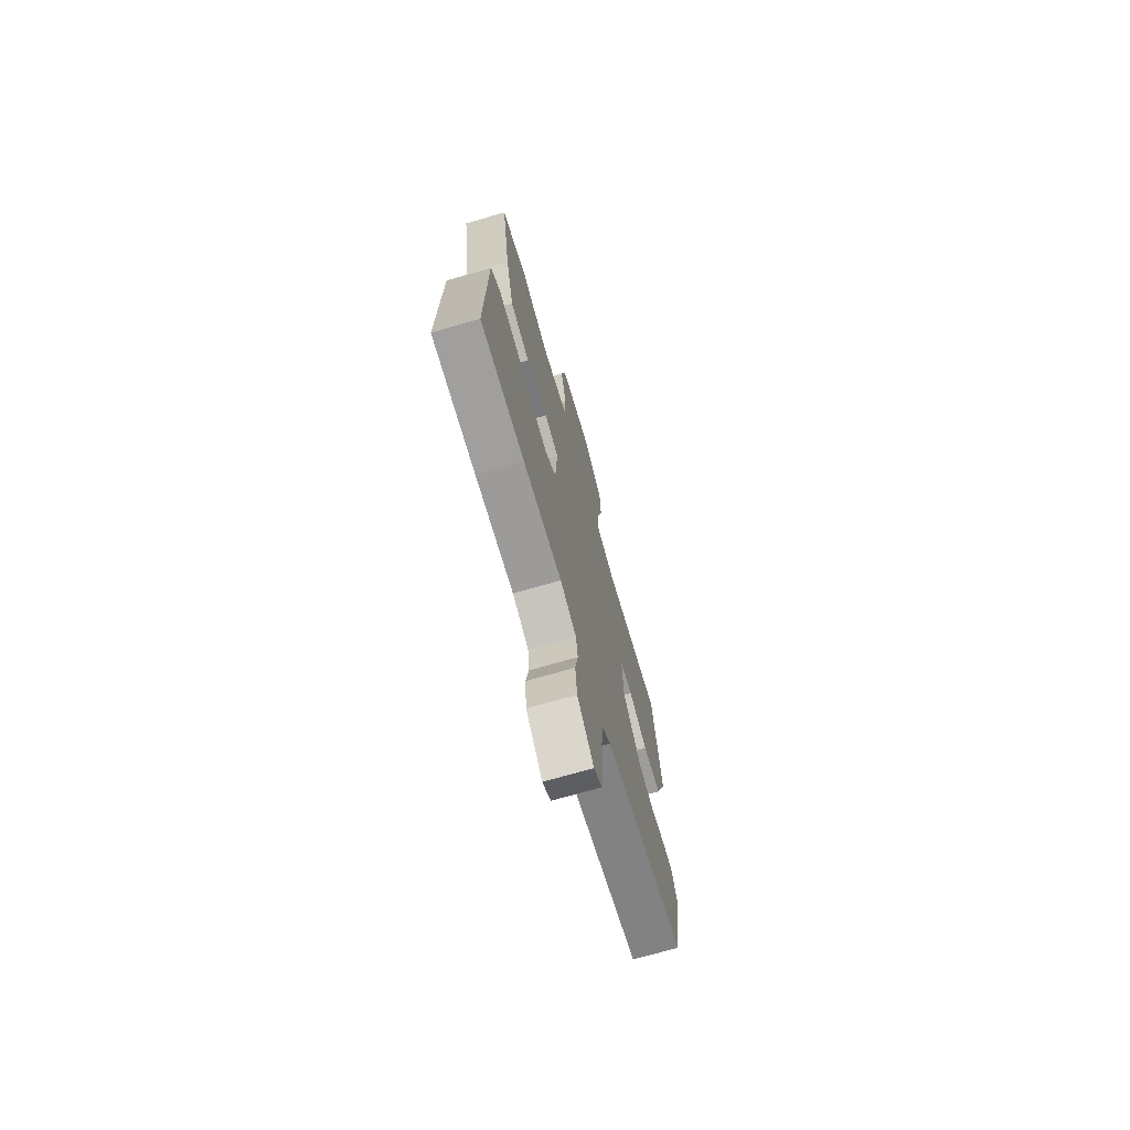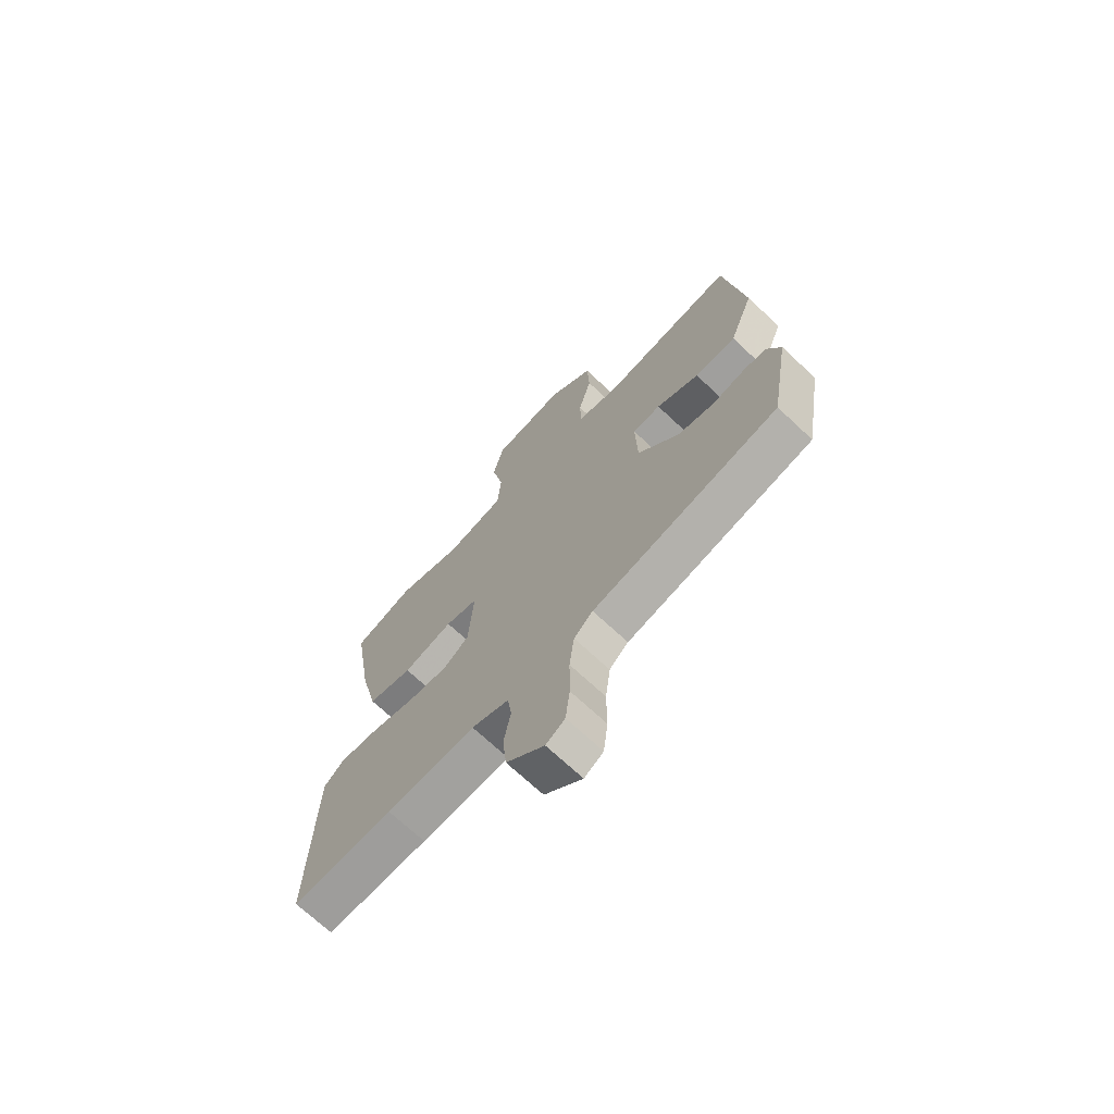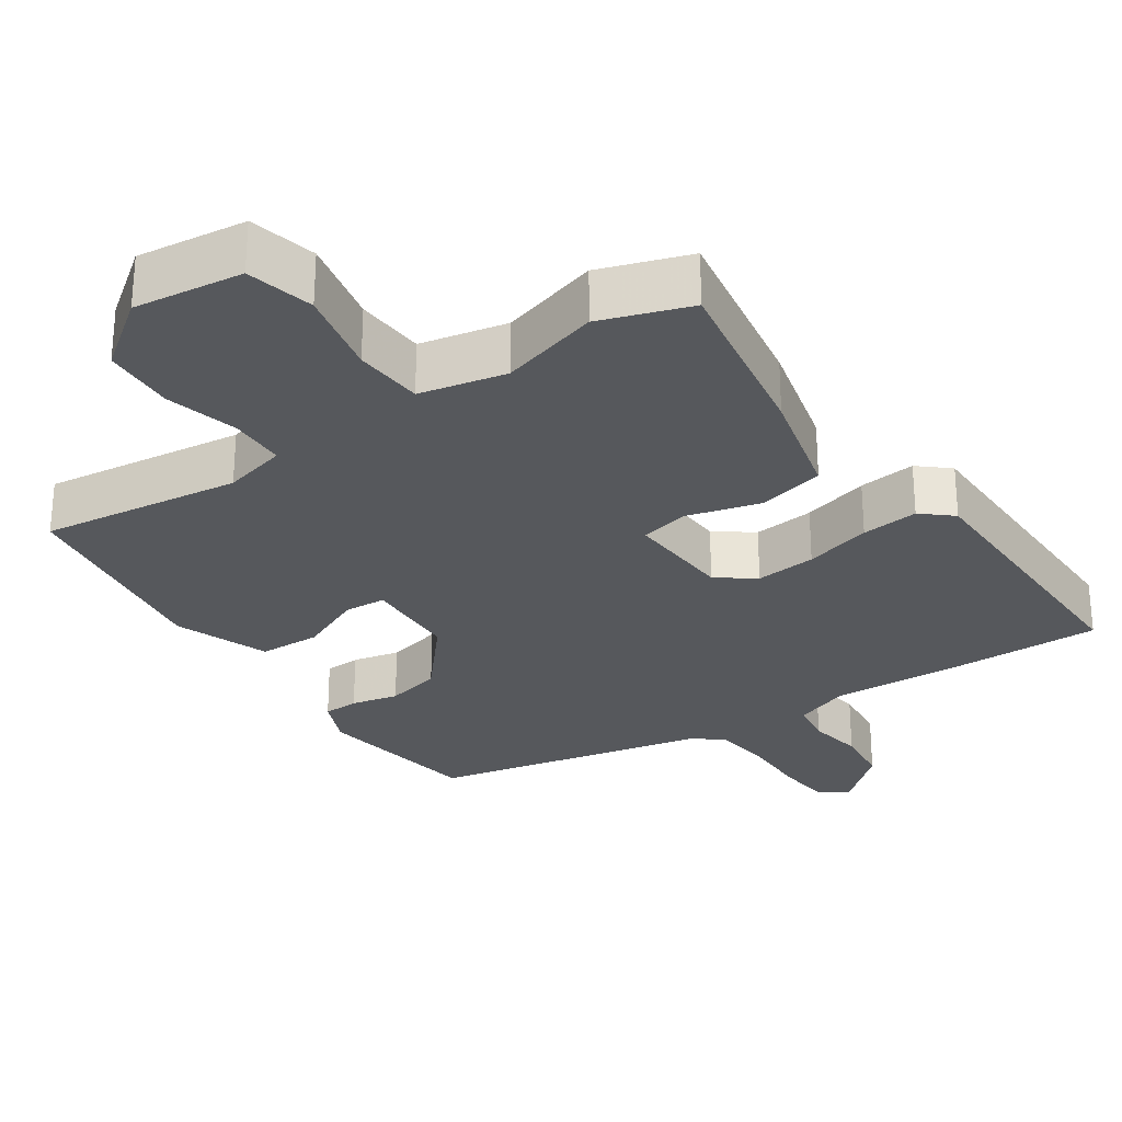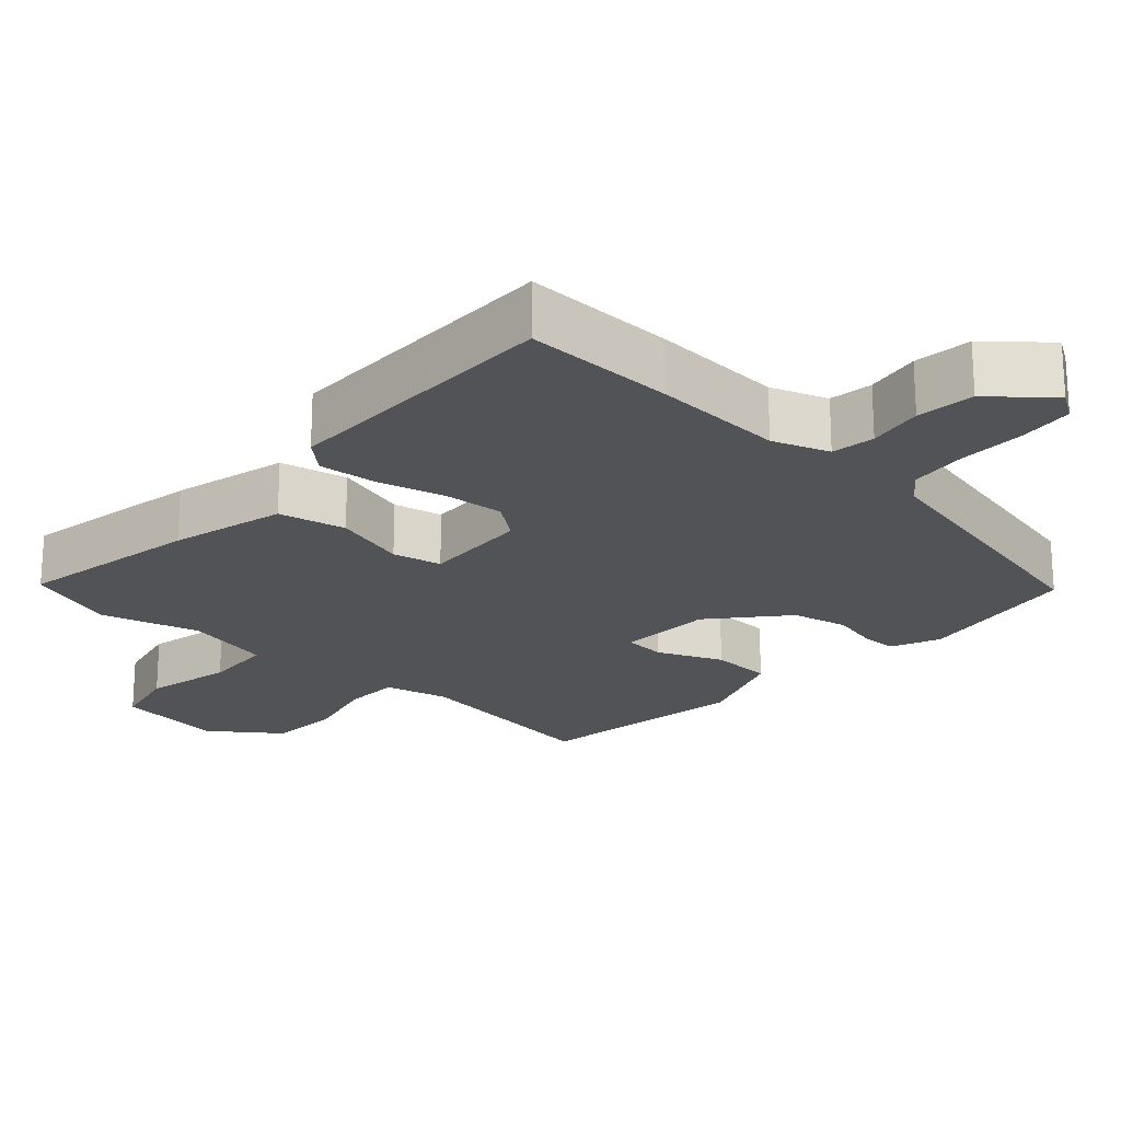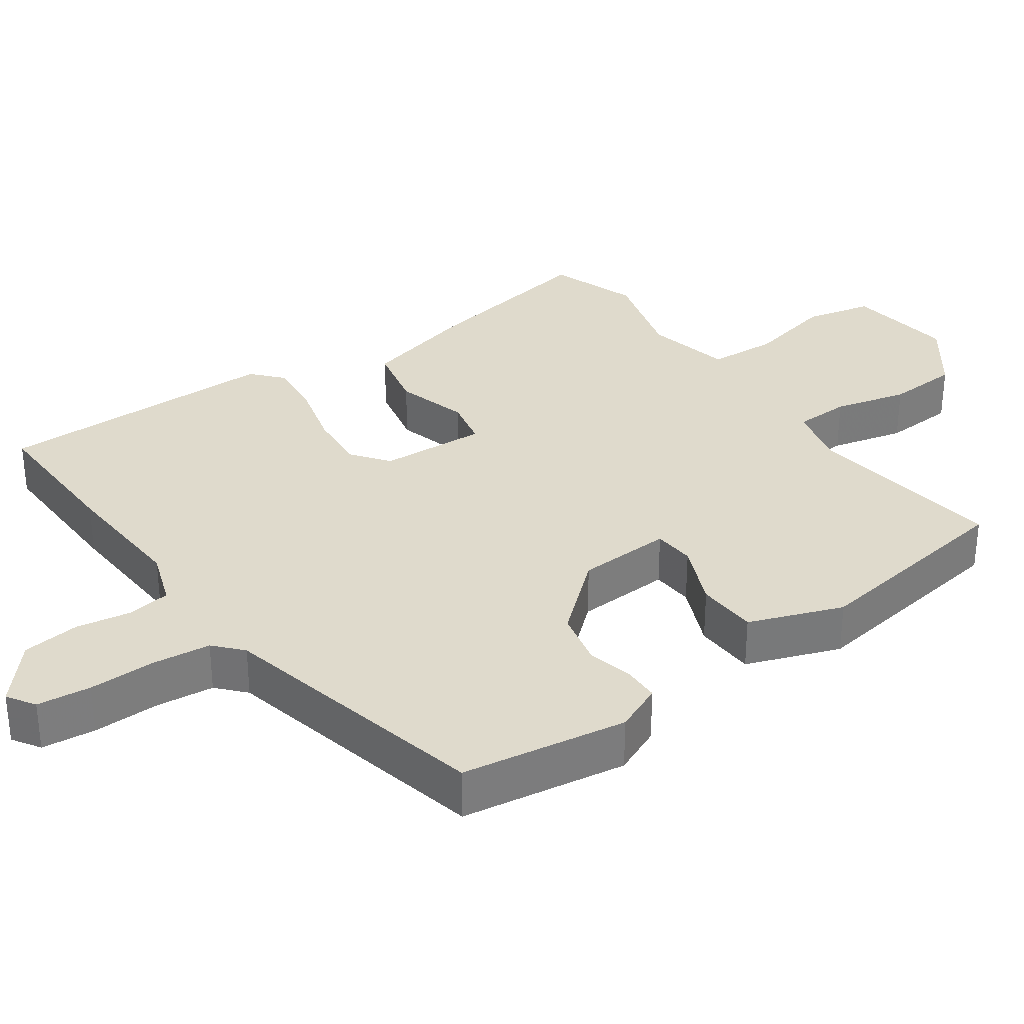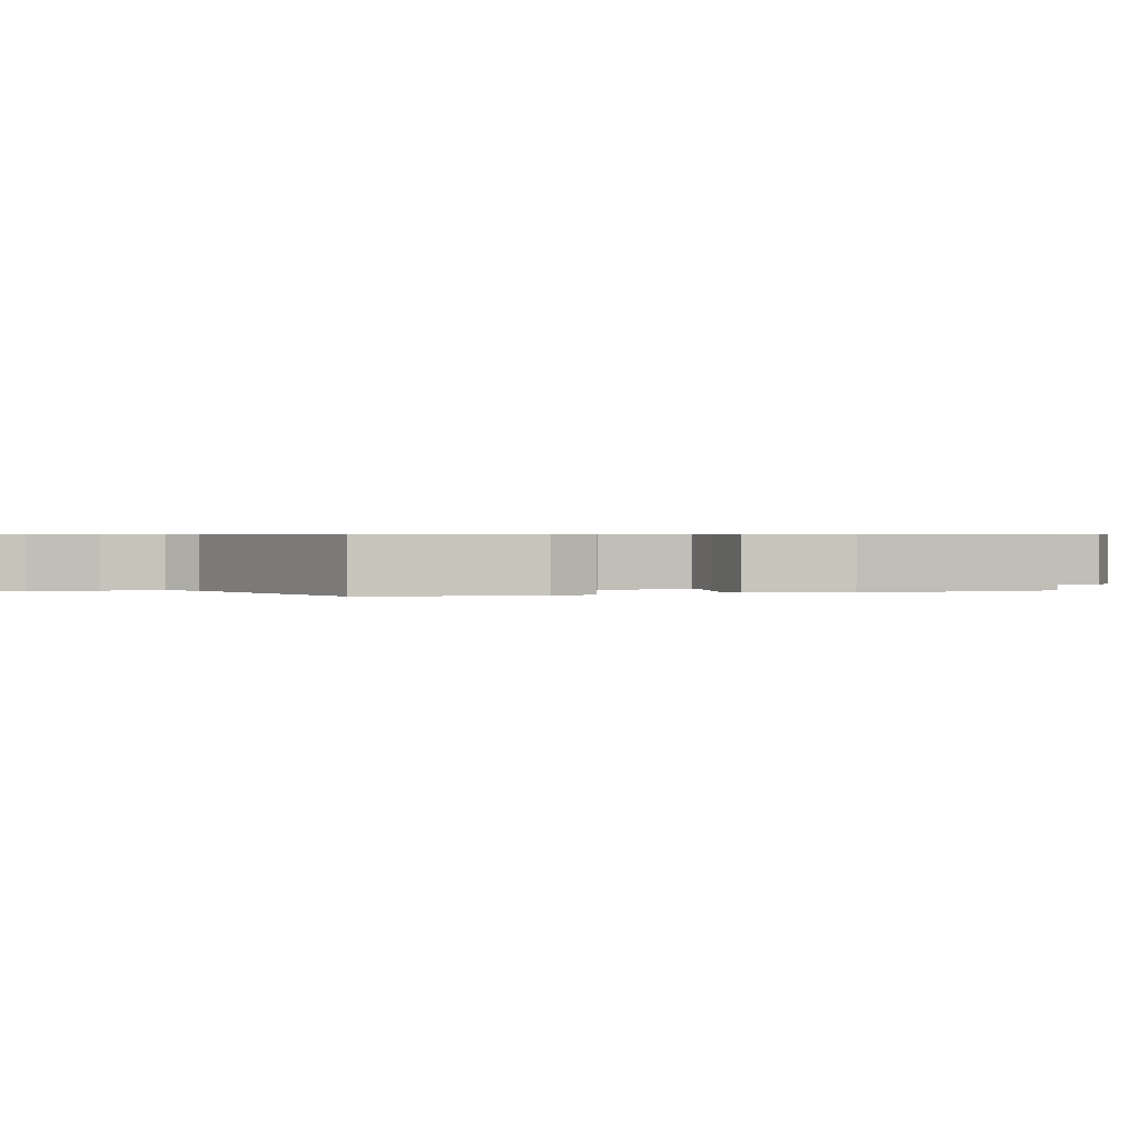
<metadata>
{"format":"obj","ext":"obj","renderer":"f3d","projection":"perspective","resolution":1024,"background":"white","views":[{"elev":-71.7,"azim":106.1,"up":"+Z"},{"elev":-70.2,"azim":-133.2,"up":"+Z"},{"elev":-28.1,"azim":33.7,"up":"+Y"},{"elev":-21.7,"azim":136.7,"up":"+Y"},{"elev":32.5,"azim":-126.3,"up":"+Y"},{"elev":0.5,"azim":-110.5,"up":"+Y"}]}
</metadata>
<code>
v 0.392 0.07 0.536
v 0.516 0.07 0.495
v 0.475 0.07 0.243
v 0.437 0.07 0.084
v 0.345 0.07 0.062
v 0.243 0.07 0.089
v 0.176 0.07 0.073
v 0.186 0.07 -0.075
v 0.238 0.07 -0.113
v 0.322 0.07 -0.104
v 0.414 0.07 -0.078
v 0.493 0.07 -0.069
v 0.535 0.07 -0.105
v 0.543 0.07 -0.5
v 0.334 0.07 -0.499
v 0.152 0.07 -0.492
v 0.075 0.07 -0.521
v 0.067 0.07 -0.581
v 0.081 0.07 -0.657
v 0.073 0.07 -0.737
v -0.005 0.07 -0.806
v -0.044 0.07 -0.782
v -0.053 0.07 -0.707
v -0.053 0.07 -0.614
v -0.063 0.07 -0.534
v -0.102 0.07 -0.5
v -0.485 0.07 -0.421
v -0.524 0.07 -0.192
v -0.496 0.07 -0.125
v -0.447 0.07 -0.123
v -0.382 0.07 -0.137
v -0.305 0.07 -0.118
v -0.22 0.07 -0.016
v -0.216 0.07 0.115
v -0.274 0.07 0.118
v -0.362 0.07 0.078
v -0.447 0.07 0.08
v -0.497 0.07 0.209
v -0.457 0.07 0.507
v -0.18 0.07 0.474
v -0.092 0.07 0.497
v -0.091 0.07 0.574
v -0.118 0.07 0.675
v -0.114 0.07 0.775
v -0.021 0.07 0.846
v 0.13 0.07 0.829
v 0.153 0.07 0.736
v 0.128 0.07 0.615
v 0.135 0.07 0.519
v 0.255 0.07 0.495
v 0.392 0 0.536
v 0.516 0 0.495
v 0.475 0 0.243
v 0.437 0 0.084
v 0.345 0 0.062
v 0.243 0 0.089
v 0.176 0 0.073
v 0.186 0 -0.075
v 0.238 0 -0.113
v 0.322 0 -0.104
v 0.414 0 -0.078
v 0.493 0 -0.069
v 0.535 0 -0.105
v 0.543 0 -0.5
v 0.334 0 -0.499
v 0.152 0 -0.492
v 0.075 0 -0.521
v 0.067 0 -0.581
v 0.081 0 -0.657
v 0.073 0 -0.737
v -0.005 0 -0.806
v -0.044 0 -0.782
v -0.053 0 -0.707
v -0.053 0 -0.614
v -0.063 0 -0.534
v -0.102 0 -0.5
v -0.485 0 -0.421
v -0.524 0 -0.192
v -0.496 0 -0.125
v -0.447 0 -0.123
v -0.382 0 -0.137
v -0.305 0 -0.118
v -0.22 0 -0.016
v -0.216 0 0.115
v -0.274 0 0.118
v -0.362 0 0.078
v -0.447 0 0.08
v -0.497 0 0.209
v -0.457 0 0.507
v -0.18 0 0.474
v -0.092 0 0.497
v -0.091 0 0.574
v -0.118 0 0.675
v -0.114 0 0.775
v -0.021 0 0.846
v 0.13 0 0.829
v 0.153 0 0.736
v 0.128 0 0.615
v 0.135 0 0.519
v 0.255 0 0.495
f 46 47 48
f 45 46 48
f 44 45 48
f 43 44 48
f 42 43 48
f 41 42 48 49
f 40 41 49 50
f 38 39 40
f 37 38 40
f 36 37 40
f 35 36 40
f 34 35 40 50
f 29 30 31
f 28 29 31
f 27 28 31
f 26 27 31
f 25 26 31 32
f 22 23 24
f 21 22 24
f 20 21 24
f 19 20 24
f 18 19 24
f 17 18 24 25
f 25 32 33
f 17 25 33
f 16 17 33
f 14 15 16
f 13 14 16
f 12 13 16
f 11 12 16
f 10 11 16
f 4 5 6
f 3 4 6
f 2 3 6
f 1 2 6
f 50 1 6
f 50 6 7
f 34 50 7
f 33 34 7 8
f 16 33 8 9
f 9 10 16
f 98 97 96
f 98 96 95
f 98 95 94
f 98 94 93
f 98 93 92
f 99 98 92 91
f 100 99 91 90
f 90 89 88
f 90 88 87
f 90 87 86
f 90 86 85
f 100 90 85 84
f 81 80 79
f 81 79 78
f 81 78 77
f 81 77 76
f 82 81 76 75
f 74 73 72
f 74 72 71
f 74 71 70
f 74 70 69
f 74 69 68
f 75 74 68 67
f 83 82 75
f 83 75 67
f 83 67 66
f 66 65 64
f 66 64 63
f 66 63 62
f 66 62 61
f 66 61 60
f 56 55 54
f 56 54 53
f 56 53 52
f 56 52 51
f 56 51 100
f 57 56 100
f 57 100 84
f 58 57 84 83
f 59 58 83 66
f 66 60 59
f 1 51 52 2
f 2 52 53 3
f 3 53 54 4
f 4 54 55 5
f 5 55 56 6
f 6 56 57 7
f 7 57 58 8
f 8 58 59 9
f 9 59 60 10
f 10 60 61 11
f 11 61 62 12
f 12 62 63 13
f 13 63 64 14
f 14 64 65 15
f 15 65 66 16
f 16 66 67 17
f 17 67 68 18
f 18 68 69 19
f 19 69 70 20
f 20 70 71 21
f 21 71 72 22
f 22 72 73 23
f 23 73 74 24
f 24 74 75 25
f 25 75 76 26
f 26 76 77 27
f 27 77 78 28
f 28 78 79 29
f 29 79 80 30
f 30 80 81 31
f 31 81 82 32
f 32 82 83 33
f 33 83 84 34
f 34 84 85 35
f 35 85 86 36
f 36 86 87 37
f 37 87 88 38
f 38 88 89 39
f 39 89 90 40
f 40 90 91 41
f 41 91 92 42
f 42 92 93 43
f 43 93 94 44
f 44 94 95 45
f 45 95 96 46
f 46 96 97 47
f 47 97 98 48
f 48 98 99 49
f 49 99 100 50
f 50 100 51 1

</code>
